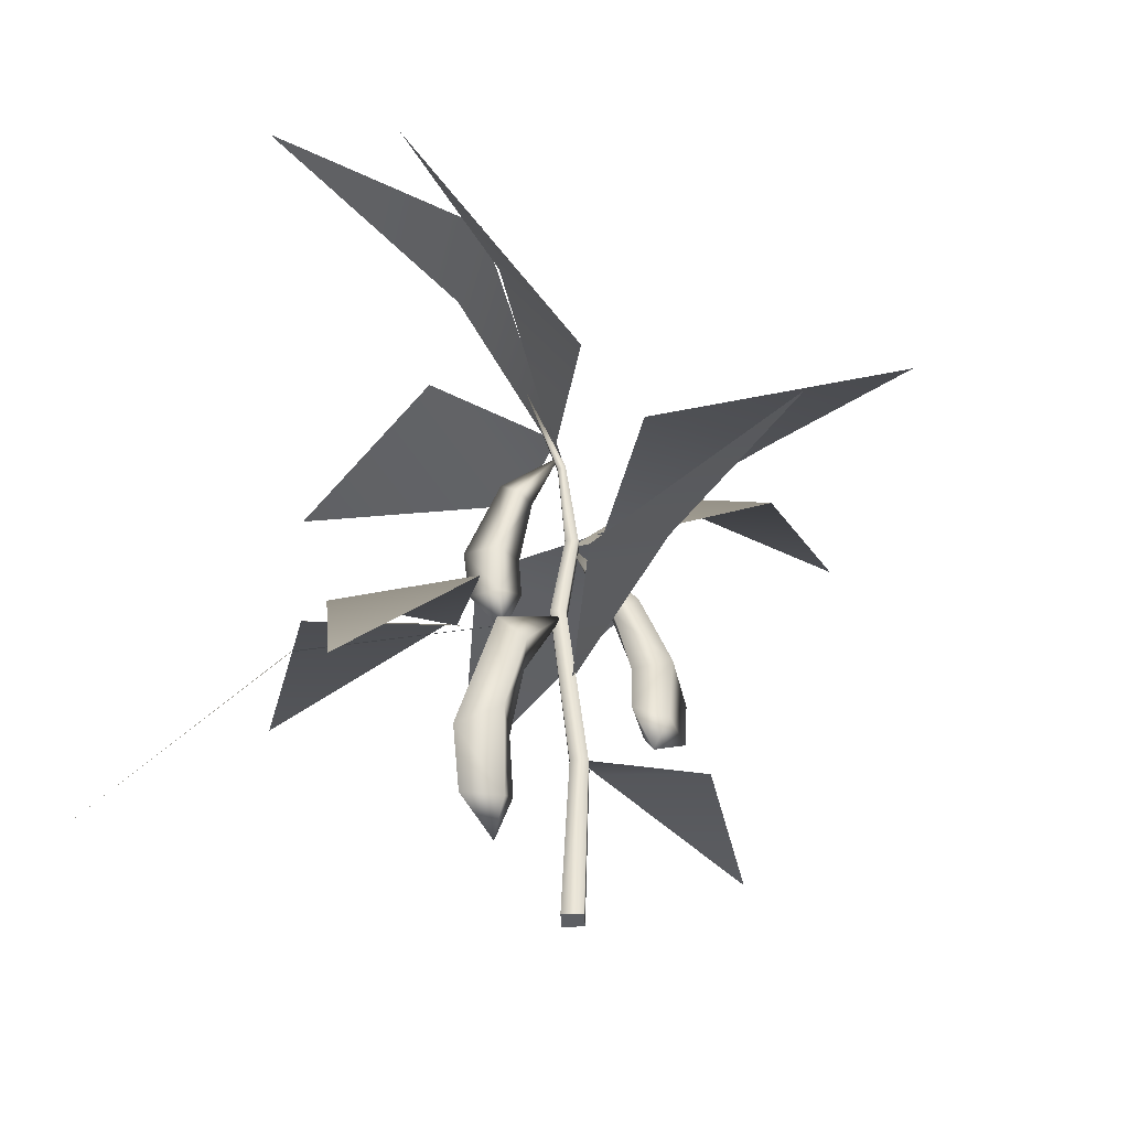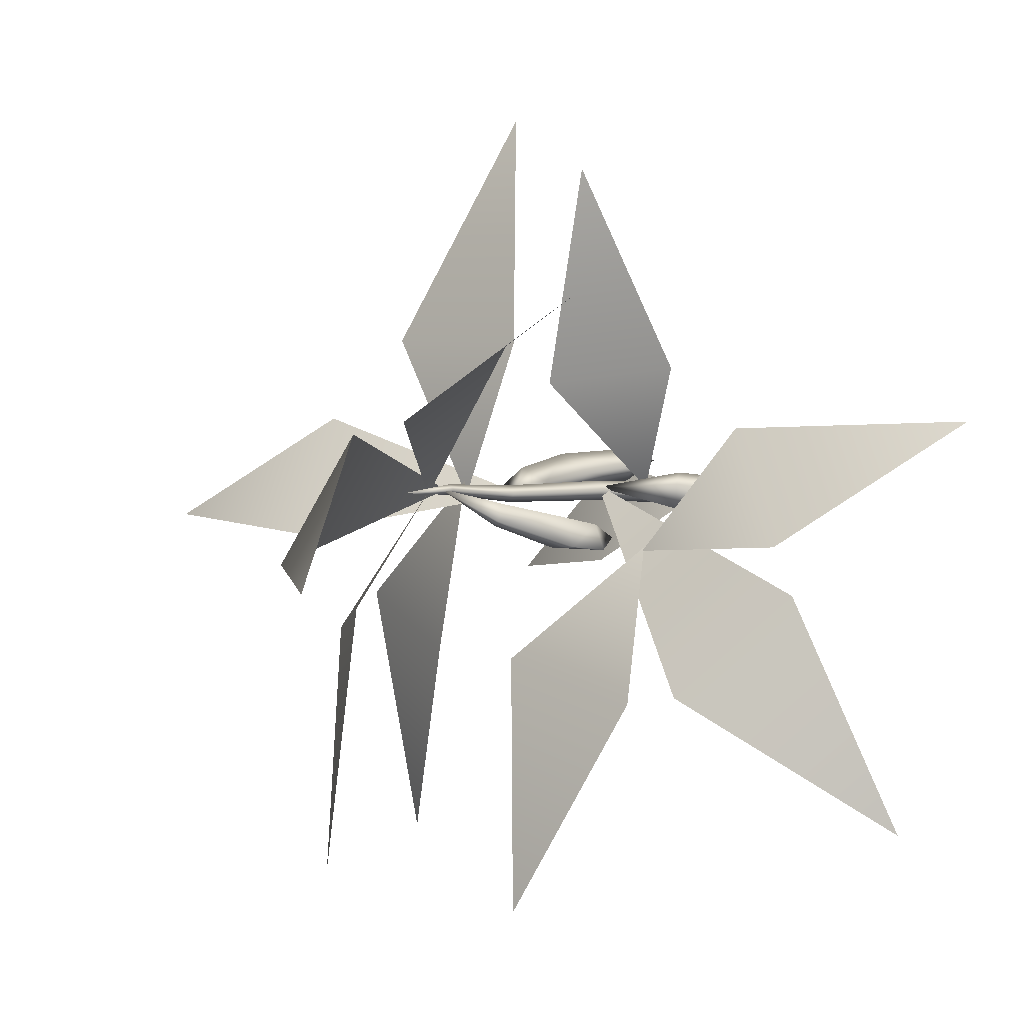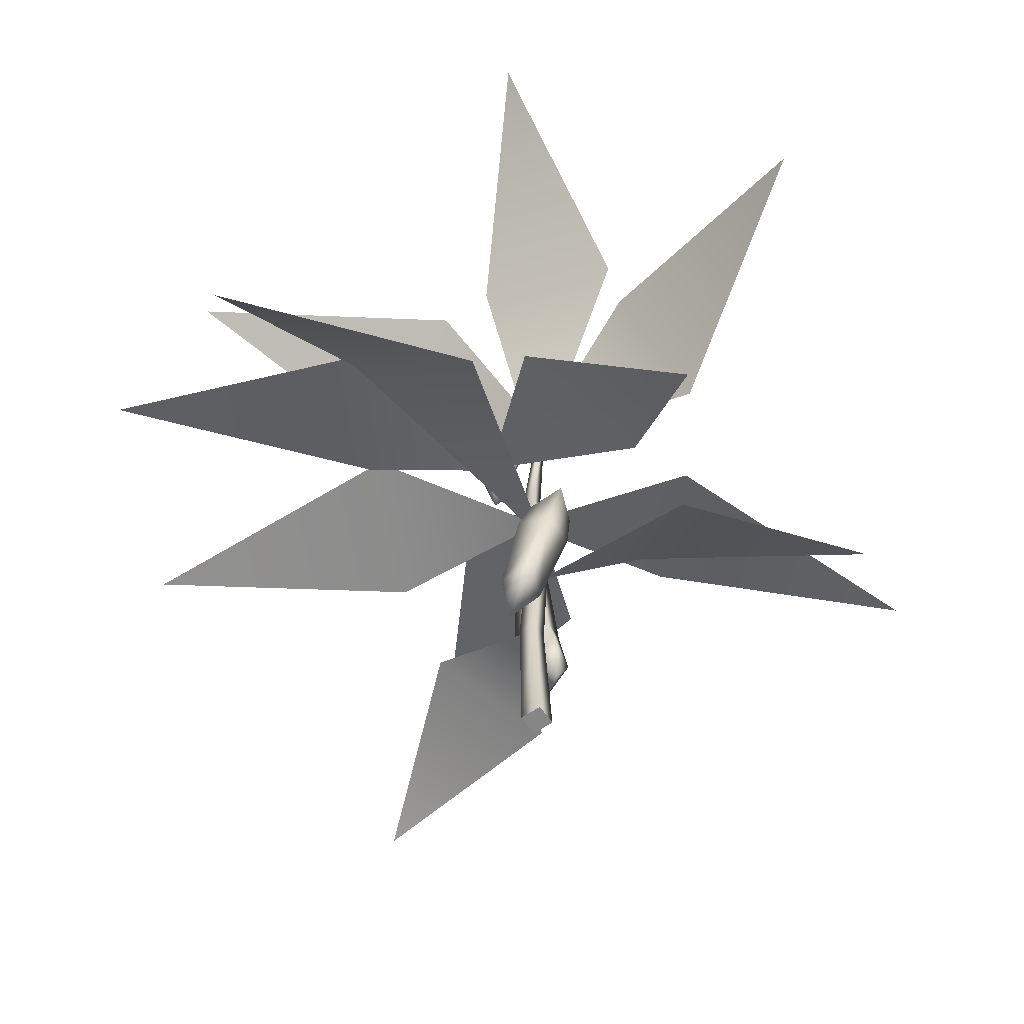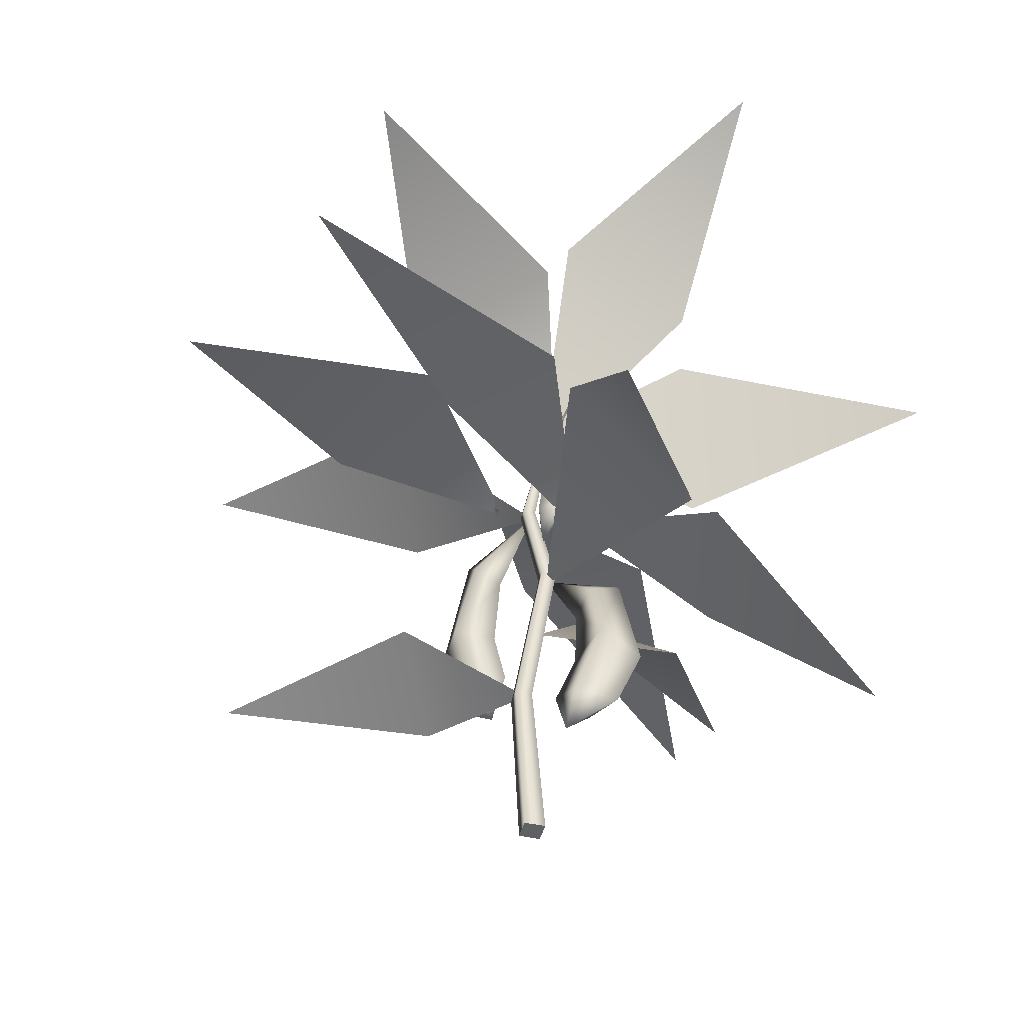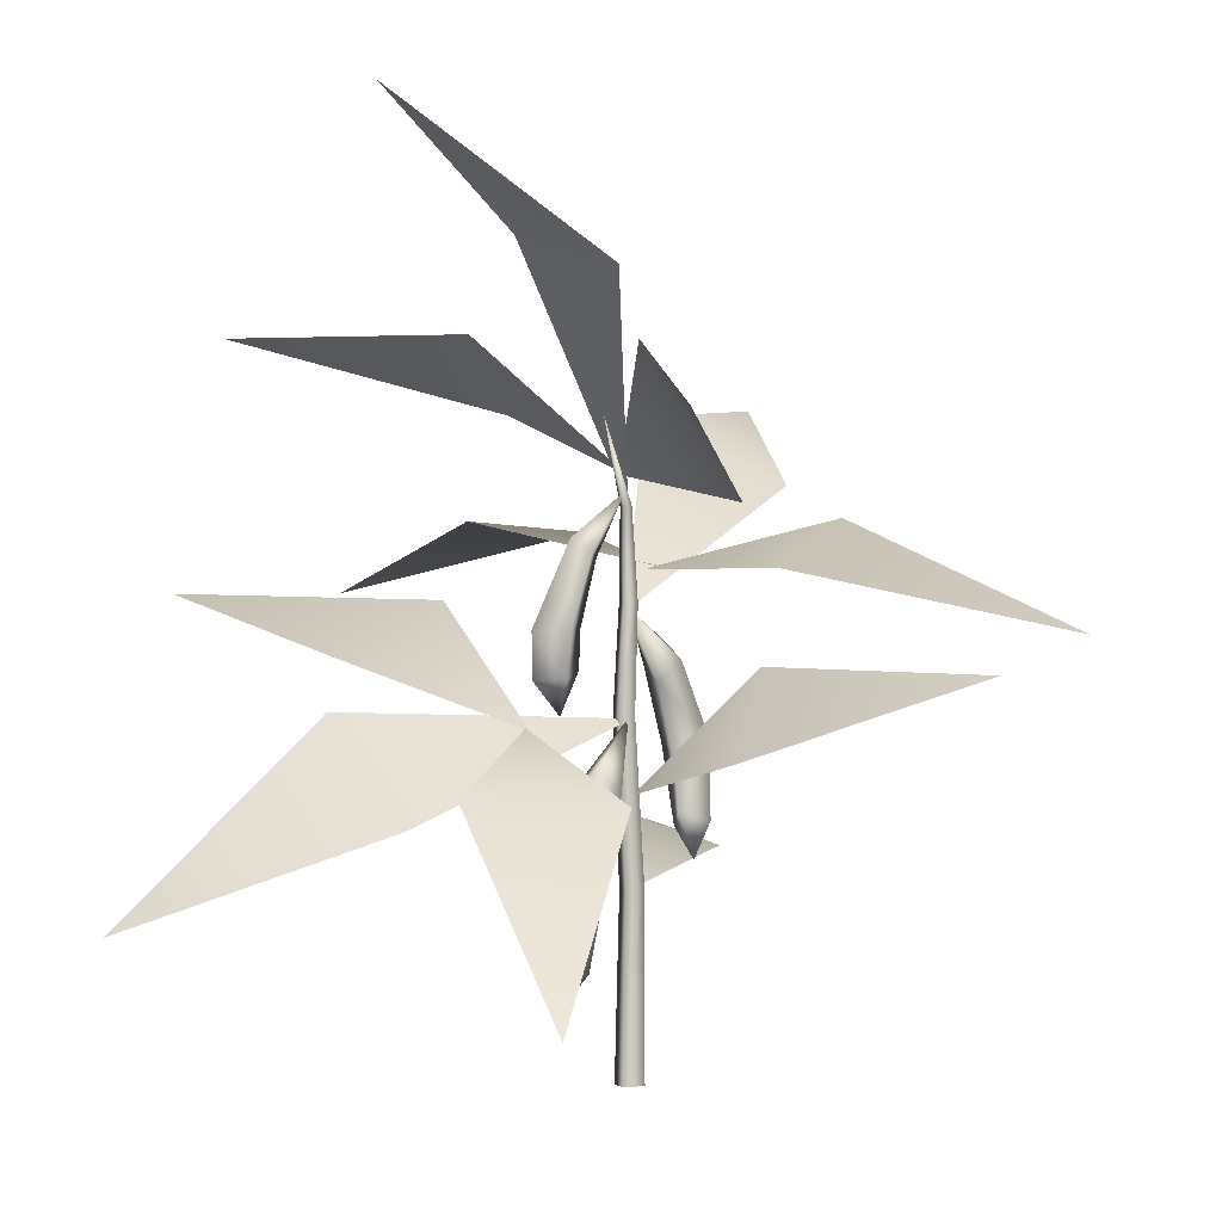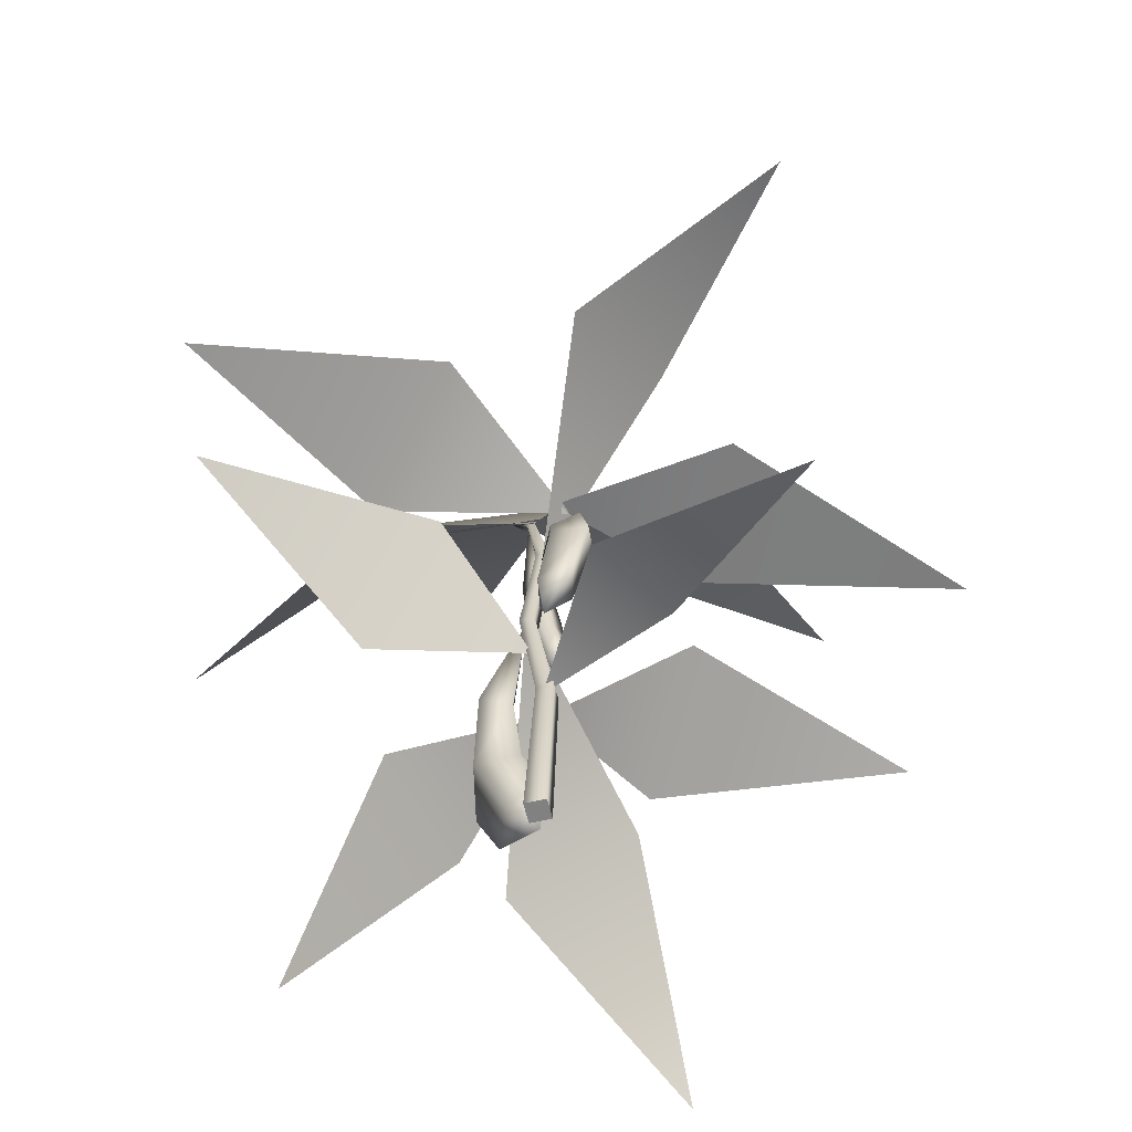
<metadata>
{"format":"obj","ext":"obj","renderer":"f3d","projection":"perspective","resolution":1024,"background":"white","views":[{"elev":-39.8,"azim":-42.0,"up":"+Y"},{"elev":0.5,"azim":-120.9,"up":"+Z"},{"elev":-62.1,"azim":-100.7,"up":"+Y"},{"elev":-45.5,"azim":-149.6,"up":"+Y"},{"elev":-1.2,"azim":-68.6,"up":"+Y"},{"elev":-60.4,"azim":58.6,"up":"+Y"}]}
</metadata>
<code>
g s006v003_m
v -0.2243 1.774 -0.1738
v -0.02733 1.223 0.001773
v -0.4048 1.678 0.1282
v -0.7879 1.999 -0.2186
v 0.1348 1.433 -0.345
v -0.06942 1.281 0.01636
v -0.2187 1.573 -0.2802
v -0.1142 1.599 -0.914
v -0.3749 1.531 0.1591
v -0.04985 1.284 -0.0118
v -0.2936 1.205 0.3486
v -0.9108 1.345 0.4618
v 0.4648 1.286 0.191
v -0.01137 0.9987 -0.008089
v 0.3662 1.441 -0.1121
v 0.9524 1.499 -0.06612
v -0.4038 0.7876 -0.5136
v -0.03622 0.7722 0.01362
v -0.5755 0.5536 -0.2597
v -0.7224 0.3405 -0.8482
v -0.5822 0.6156 -0.1394
v -0.2129 0.7532 -0.1536
v -0.4057 0.6018 0.1552
v -0.7969 0.1831 0.1693
v 0.4091 1.188 -0.271
v 0.09462 1.096 0.02616
v 0.04645 1.198 -0.4015
v 0.4268 1.054 -0.8996
v 0.3377 0.4891 0.07712
v 0.01286 0.4141 -0.002124
v 0.2437 0.5836 -0.1902
v 0.7365 0.5173 -0.22
v -0.1232 1.08 0.3686
v 0.09814 1.09 -0.01423
v 0.2428 1.2 0.389
v 0.09098 0.9453 0.9595
v -0.01817 1.025 -0.4294
v -0.212 0.7478 -0.1446
v -0.3706 0.9033 -0.5271
v -0.05765 1.044 -1.071
v -0.2393 0.6834 0.3115
v -0.01486 0.6103 0.007943
v 0.02966 0.8805 0.2778
v -0.09761 0.8621 0.8217
v -0.03947 1.218 0.01526
v -0.1442 1.403 -0.006829
v -0.02733 1.223 0.001773
v 0.001762 1.017 0.0132
v -0.01981 1.017 -0.008375
v -0.05166 1.213 0.002034
v -0.1442 1.403 -0.006829
v -0.07206 0.7801 0.0001454
v -0.03953 1.218 -0.01145
v -0.05166 1.213 0.002034
v -0.04711 0.7801 0.02509
v -0.006857 0.4073 -0.008375
v 0.02334 1.017 -0.008375
v 0.001762 1.017 -0.02995
v -0.01981 1.017 -0.008375
v 0.02188 0.4073 0.02036
v -0.03661 0 -0.004363
v -0.002148 0 0.0301
v -0.02217 0.7801 0.0001454
v -0.04711 0.7801 -0.0248
v -0.07206 0.7801 0.0001454
v 0.05061 0.4073 -0.008375
v 0.03232 0 -0.004363
v 0.02188 0.4073 -0.03711
v -0.006857 0.4073 -0.008375
v -0.002148 0 -0.03883
v -0.03661 0 -0.004363
v 0.03232 0 -0.004363
v -0.002148 0 -0.03883
v -0.03661 0 -0.004363
v -0.002148 0 0.0301
v -0.1442 0.1781 -0.09335
v -0.1842 0.2647 -0.1185
v -0.2657 0.2316 -0.0663
v -0.1081 0.2963 -0.07537
v -0.3129 0.3675 -0.03348
v -0.2415 0.4493 -0.08904
v -0.1461 0.4235 -0.04547
v -0.2383 0.6657 0.01415
v -0.1344 0.5895 -0.01488
v -0.1925 0.636 -0.04697
v -0.0416 0.7751 0.008414
v 0.1585 0.4667 0.08143
v 0.1795 0.5503 0.1124
v 0.2645 0.5338 0.07342
v 0.1109 0.571 0.06429
v 0.2919 0.6664 0.05356
v 0.2088 0.7288 0.0984
v 0.1309 0.6942 0.0457
v 0.1872 0.9317 0.01028
v 0.1002 0.8462 0.02156
v 0.1427 0.8951 0.05977
v -0.007786 1.005 -0.0053
v -0.1053 0.7752 -0.1211
v -0.1115 0.8646 -0.1506
v -0.1833 0.8515 -0.1507
v -0.08043 0.873 -0.08805
v -0.2084 0.9562 -0.142
v -0.1269 0.9712 -0.1443
v -0.09756 0.9577 -0.07849
v -0.1579 1.148 -0.07634
v -0.08987 1.109 -0.04465
v -0.1089 1.127 -0.0892
v -0.0495 1.25 0.004276
v -0.1719 0.2473 -0.02863
v -0.1081 0.2963 -0.07537
v -0.1442 0.1781 -0.09335
v -0.2657 0.2316 -0.0663
v -0.1461 0.4235 -0.04547
v -0.3129 0.3675 -0.03348
v -0.2255 0.4267 0.02768
v -0.1344 0.5895 -0.01488
v -0.2383 0.6657 0.01415
v -0.1798 0.6179 0.04594
v -0.0416 0.7751 0.008414
v 0.1814 0.5372 0.02768
v 0.1109 0.571 0.06429
v 0.1585 0.4667 0.08143
v 0.2645 0.5338 0.07342
v 0.1309 0.6942 0.0457
v 0.2919 0.6664 0.05356
v 0.2112 0.7118 -0.01154
v 0.1002 0.8462 0.02156
v 0.1872 0.9317 0.01028
v 0.1446 0.8816 -0.02775
v -0.007786 1.005 -0.0053
v -0.1478 0.8529 -0.0869
v -0.08043 0.873 -0.08805
v -0.1053 0.7752 -0.1211
v -0.1833 0.8515 -0.1507
v -0.09756 0.9577 -0.07849
v -0.2084 0.9562 -0.142
v -0.1702 0.9572 -0.06839
v -0.08987 1.109 -0.04465
v -0.1579 1.148 -0.07634
v -0.1399 1.117 -0.03475
v -0.0495 1.25 0.004276
g s006v003_m_0
f 3 2 1
f 4 3 1
f 7 6 5
f 8 7 5
f 11 10 9
f 12 11 9
f 15 14 13
f 16 15 13
f 19 18 17
f 20 19 17
f 23 22 21
f 24 23 21
f 27 26 25
f 28 27 25
f 31 30 29
f 32 31 29
f 35 34 33
f 36 35 33
f 39 38 37
f 40 39 37
f 43 42 41
f 44 43 41
g s006v003_m_1
f 47 46 45
f 47 45 48
f 48 45 49
f 45 50 49
f 45 51 50
f 48 49 52
f 53 51 47
f 53 54 51
f 55 48 52
f 55 52 56
f 57 47 48
f 53 47 57
f 57 48 55
f 53 58 54
f 58 53 57
f 58 59 54
f 60 55 56
f 60 56 61
f 62 60 61
f 63 57 55
f 58 57 63
f 63 55 60
f 58 64 59
f 64 58 63
f 64 65 59
f 66 60 62
f 66 63 60
f 64 63 66
f 67 66 62
f 64 68 65
f 68 64 66
f 68 66 67
f 68 69 65
f 70 68 67
f 68 70 69
f 70 71 69
f 74 73 72
f 75 74 72
f 78 77 76
f 79 76 77
f 77 78 80
f 79 77 81
f 81 77 80
f 82 79 81
f 81 80 83
f 82 81 84
f 85 81 83
f 81 85 84
f 86 85 83
f 84 85 86
f 89 88 87
f 90 87 88
f 88 89 91
f 90 88 92
f 92 88 91
f 93 90 92
f 92 91 94
f 93 92 95
f 96 92 94
f 92 96 95
f 97 96 94
f 95 96 97
f 100 99 98
f 101 98 99
f 99 100 102
f 101 99 103
f 103 99 102
f 104 101 103
f 103 102 105
f 104 103 106
f 107 103 105
f 103 107 106
f 108 107 105
f 106 107 108
f 111 110 109
f 109 112 111
f 109 110 113
f 112 109 114
f 115 109 113
f 109 115 114
f 115 113 116
f 117 114 115
f 118 115 116
f 118 117 115
f 118 116 119
f 118 119 117
f 122 121 120
f 120 123 122
f 120 121 124
f 123 120 125
f 126 120 124
f 120 126 125
f 126 124 127
f 128 125 126
f 129 126 127
f 129 128 126
f 129 127 130
f 129 130 128
f 133 132 131
f 131 134 133
f 131 132 135
f 134 131 136
f 137 131 135
f 131 137 136
f 137 135 138
f 139 136 137
f 140 137 138
f 140 139 137
f 140 138 141
f 140 141 139

</code>
